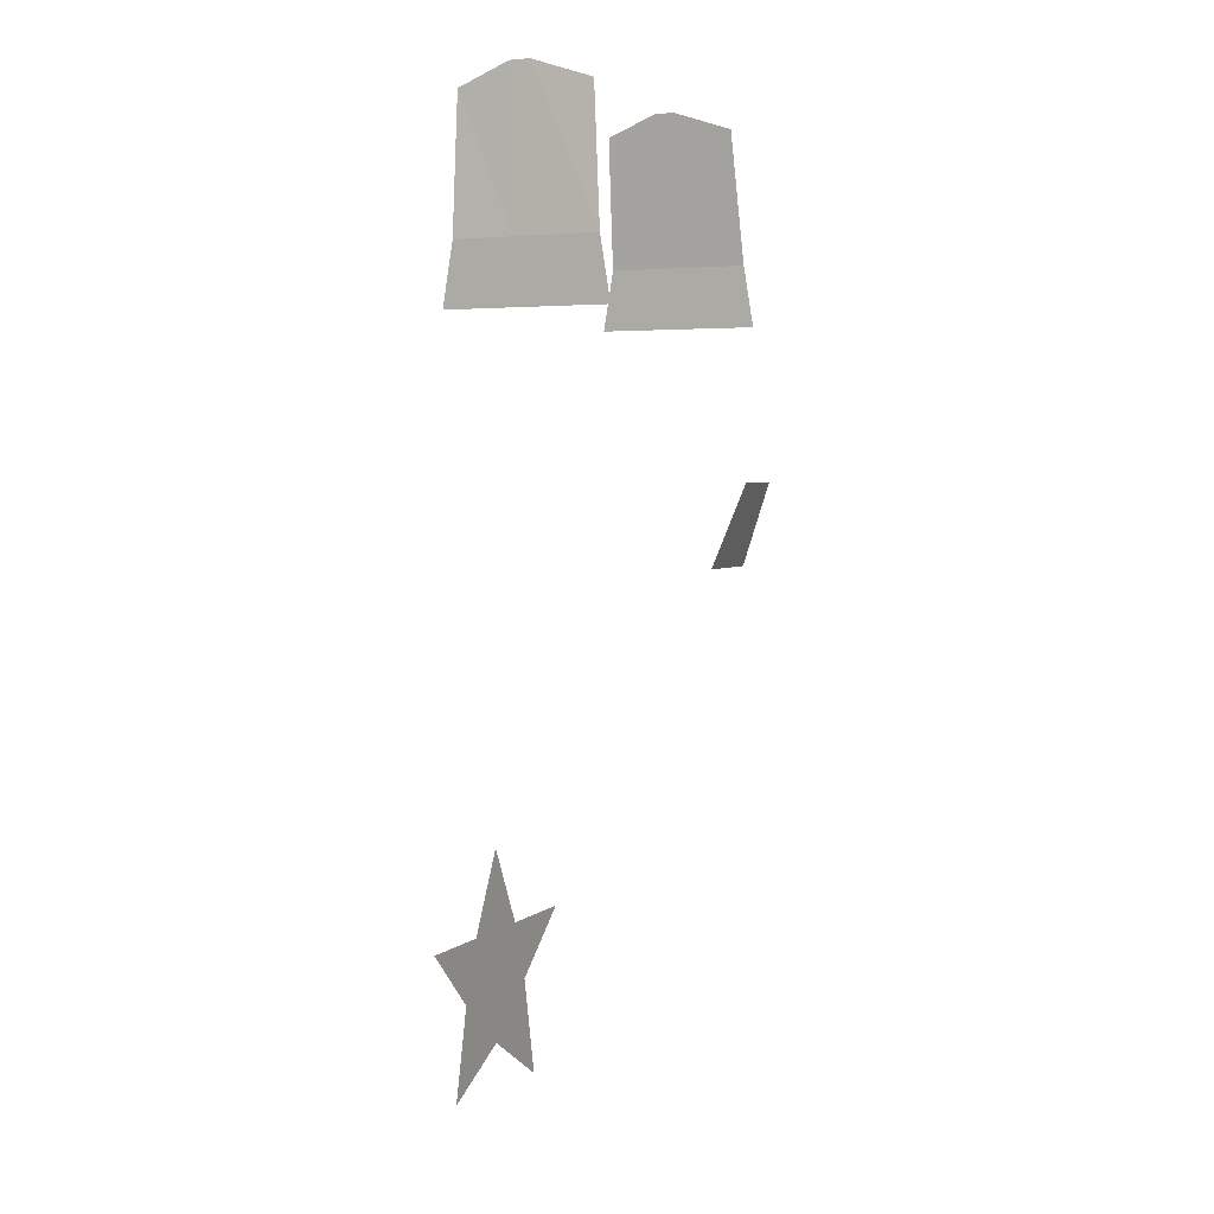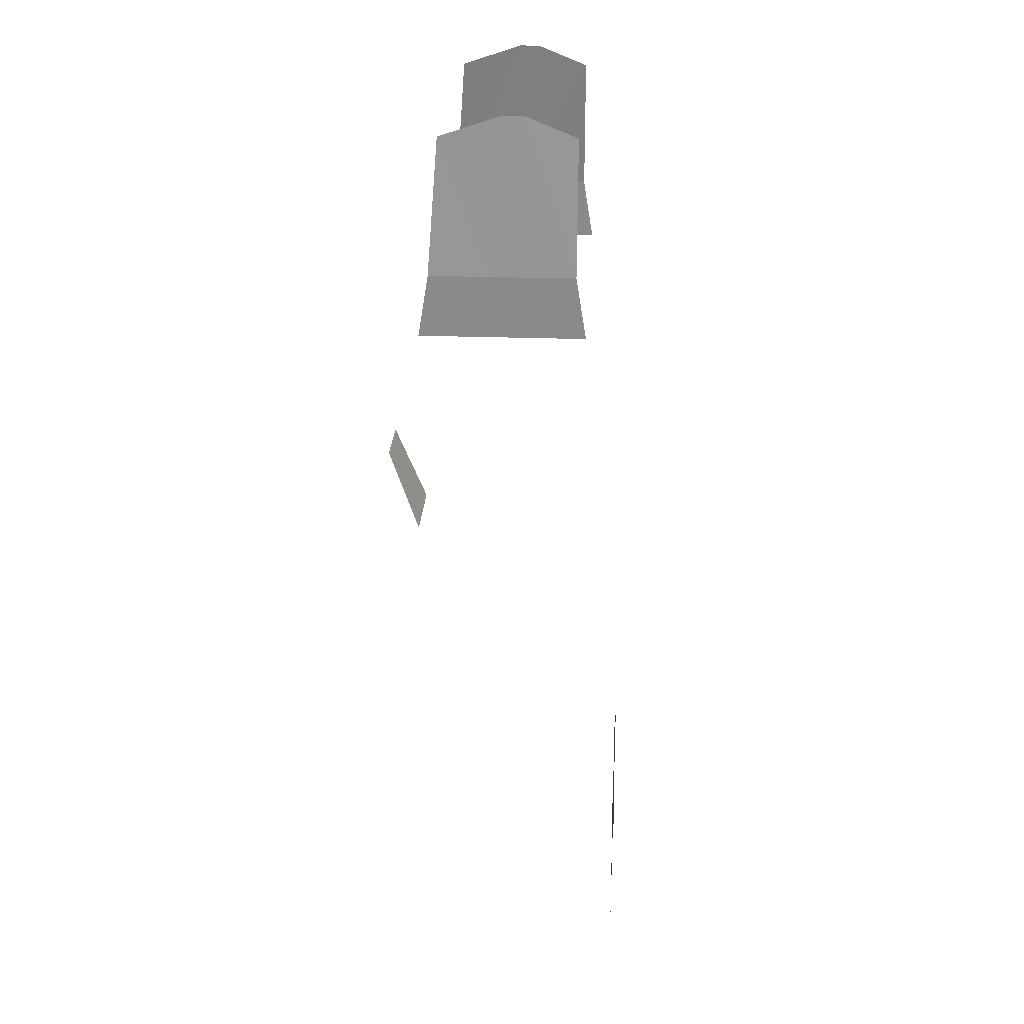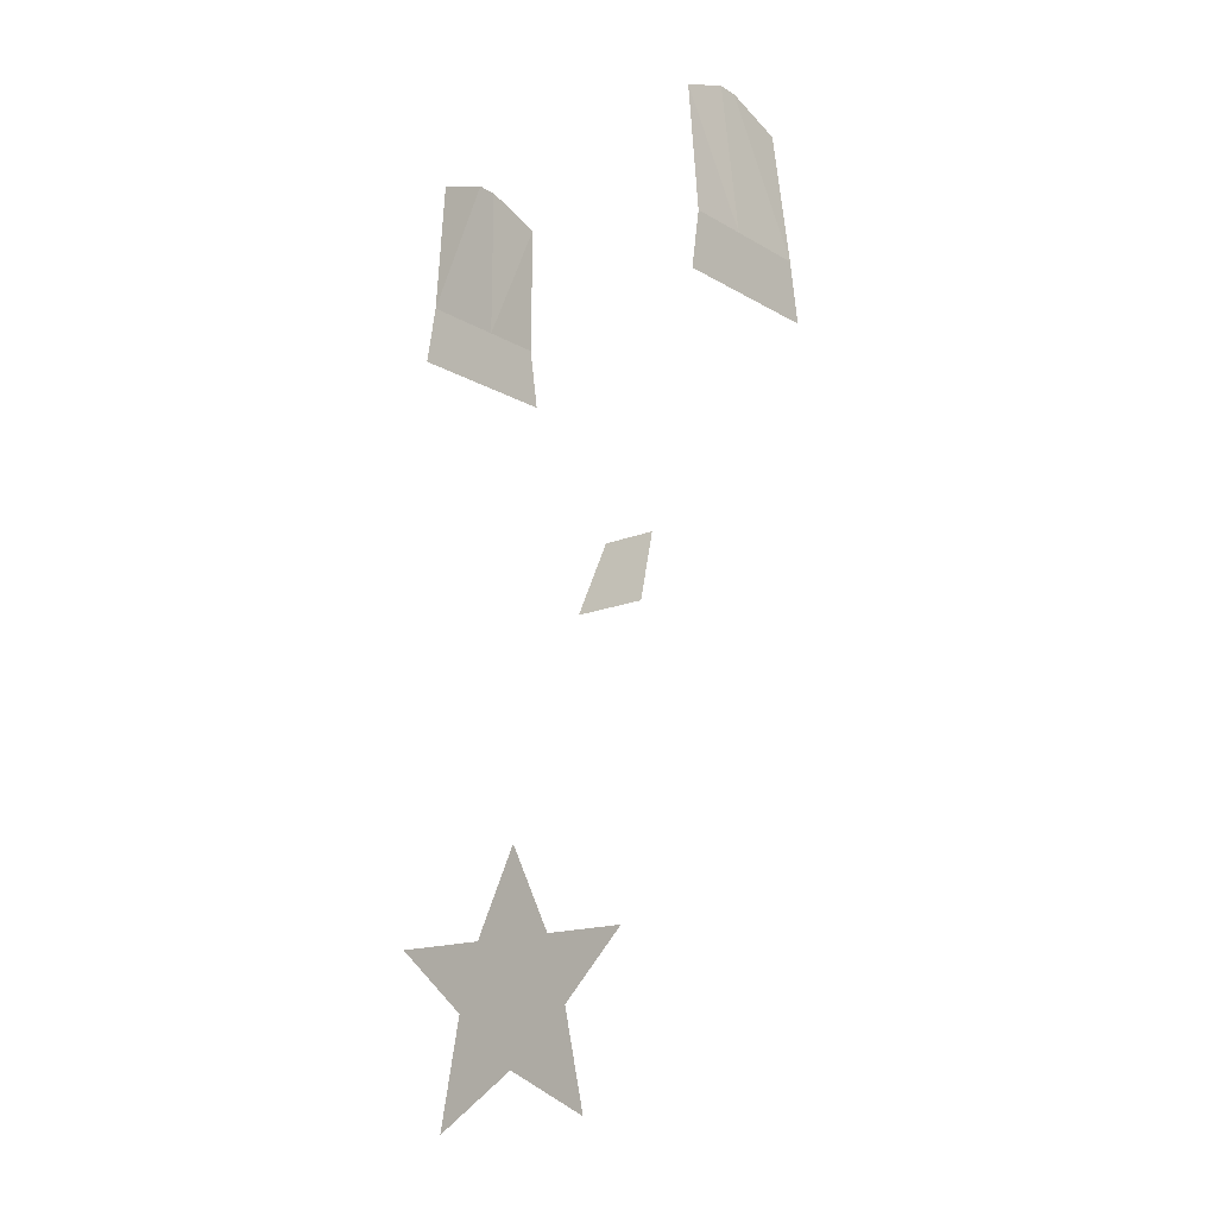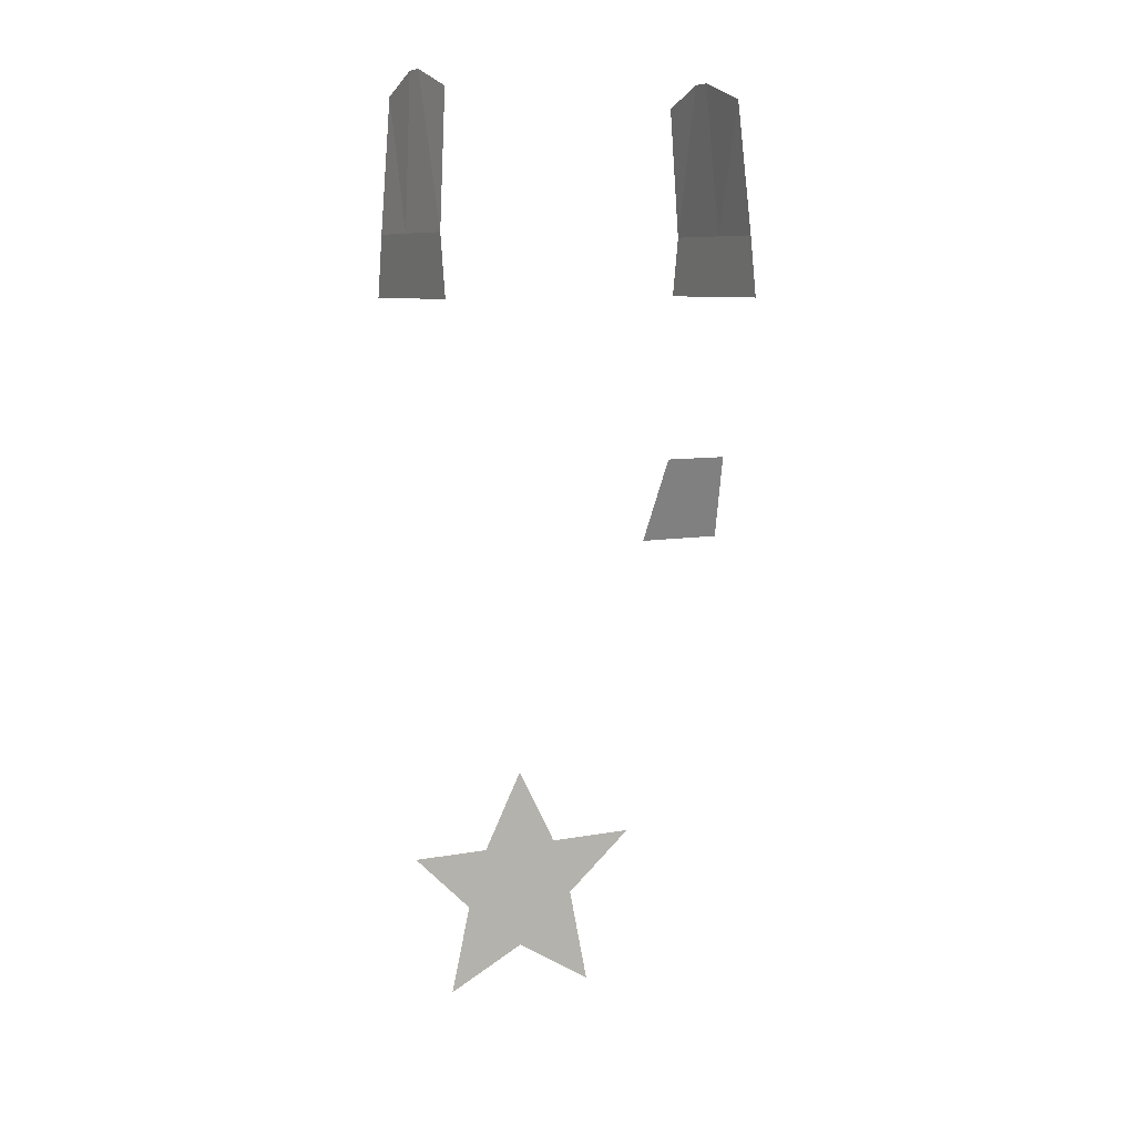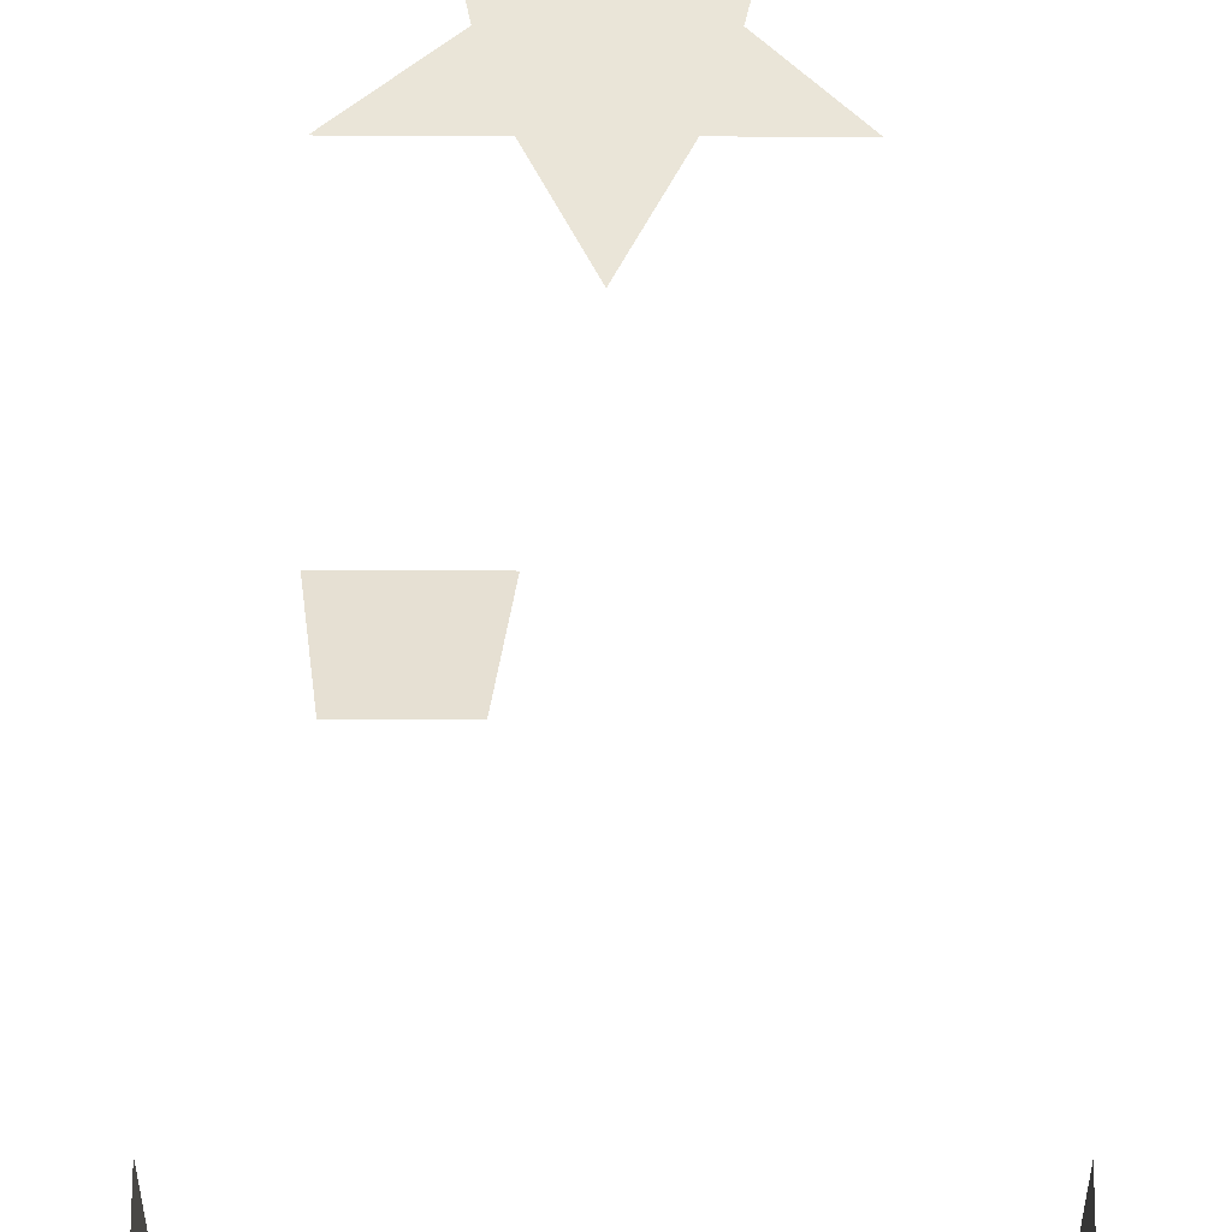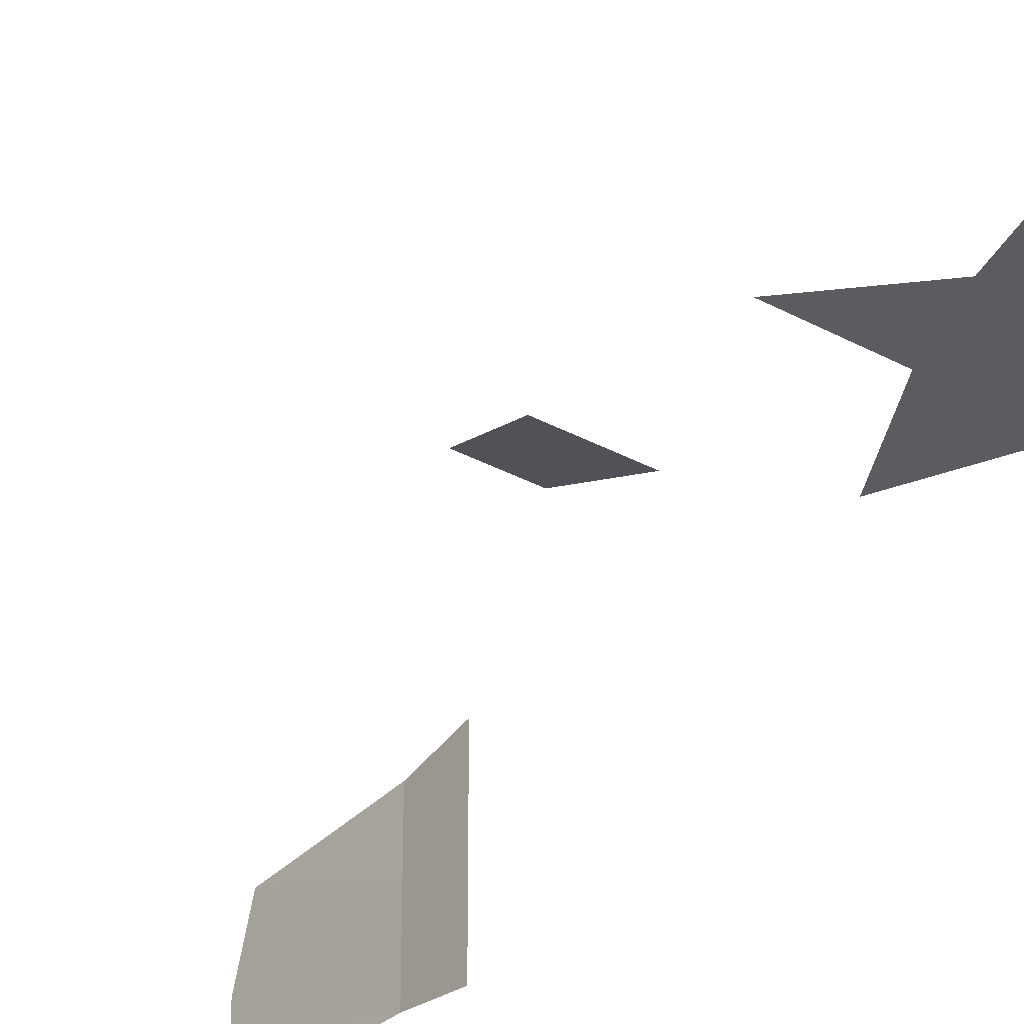
<metadata>
{"format":"obj","ext":"obj","renderer":"f3d","projection":"perspective","resolution":1024,"background":"white","views":[{"elev":3.7,"azim":-65.1,"up":"+Y"},{"elev":25.9,"azim":93.3,"up":"+Y"},{"elev":-16.3,"azim":-139.7,"up":"+Y"},{"elev":8.2,"azim":-27.3,"up":"+Y"},{"elev":59.0,"azim":-179.8,"up":"+Z"},{"elev":-34.3,"azim":-36.1,"up":"+Z"}]}
</metadata>
<code>
v -0.04688 -1.156 -0.09375
v -0.09375 -1.109 -0.09375
v -0.03125 -1.109 -0.09375
v 0 -1.195 -0.09375
v -0.0625 -1.227 -0.09375
v 0.03125 -1.109 -0.09375
v 0.04688 -1.156 -0.09375
v 0.0625 -1.234 -0.09375
v 0.1016 -1.109 -0.09375
v 0 -1.047 -0.09375
v 0.07812 -0.7734 0.09375
v 0.03125 -0.7734 0.09375
v 0.02344 -0.8359 0.07031
v 0.08594 -0.8359 0.07031
v 0.125 -0.6094 -0.05469
v 0.125 -0.6094 0.05469
v 0.125 -0.6562 0.0625
v 0.125 -0.6562 -0.0625
v 0.125 -0.6094 -0.007812
v 0.1172 -0.4922 -0.01562
v 0.1172 -0.4922 0
v 0.125 -0.6094 0.007812
v 0.1172 -0.5078 0.04688
v 0.1172 -0.5078 -0.05469
v -0.1328 -0.6562 -0.0625
v -0.1328 -0.6562 0.0625
v -0.1328 -0.6094 0.05469
v -0.1328 -0.6094 -0.05469
v -0.1328 -0.6094 0.007812
v -0.125 -0.4922 0
v -0.125 -0.4922 -0.01562
v -0.1328 -0.6094 -0.007812
v -0.125 -0.5078 -0.05469
v -0.125 -0.5078 0.04688
f 1 2 3
f 1 3 4
f 1 4 5
f 3 6 7
f 3 7 4
f 4 7 8
f 6 9 7
f 3 10 6
f 11 12 13
f 11 13 14
f 15 16 17
f 15 17 18
f 19 20 21
f 19 21 22
f 22 21 23
f 22 23 16
f 15 24 20
f 15 20 19
f 25 26 27
f 25 27 28
f 29 30 31
f 29 31 32
f 32 31 33
f 32 33 28
f 27 34 30
f 27 30 29

</code>
